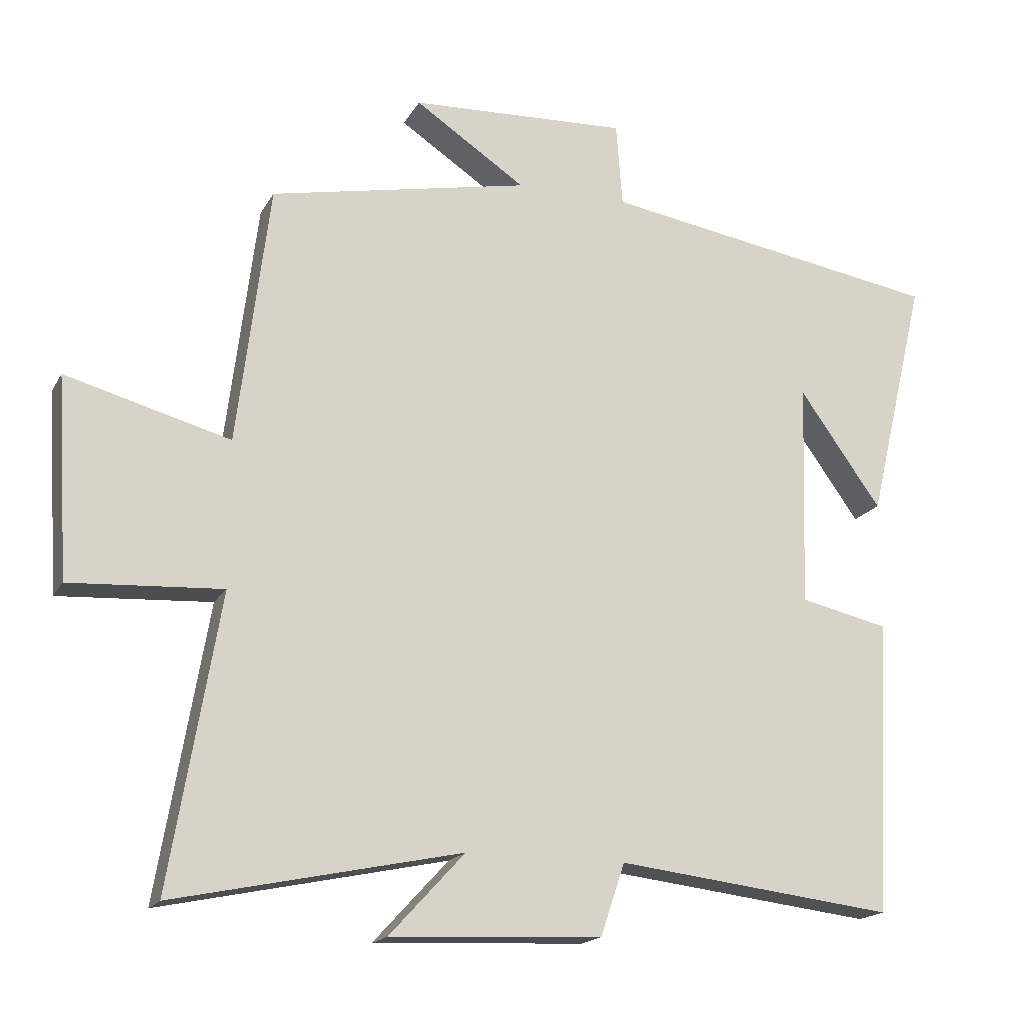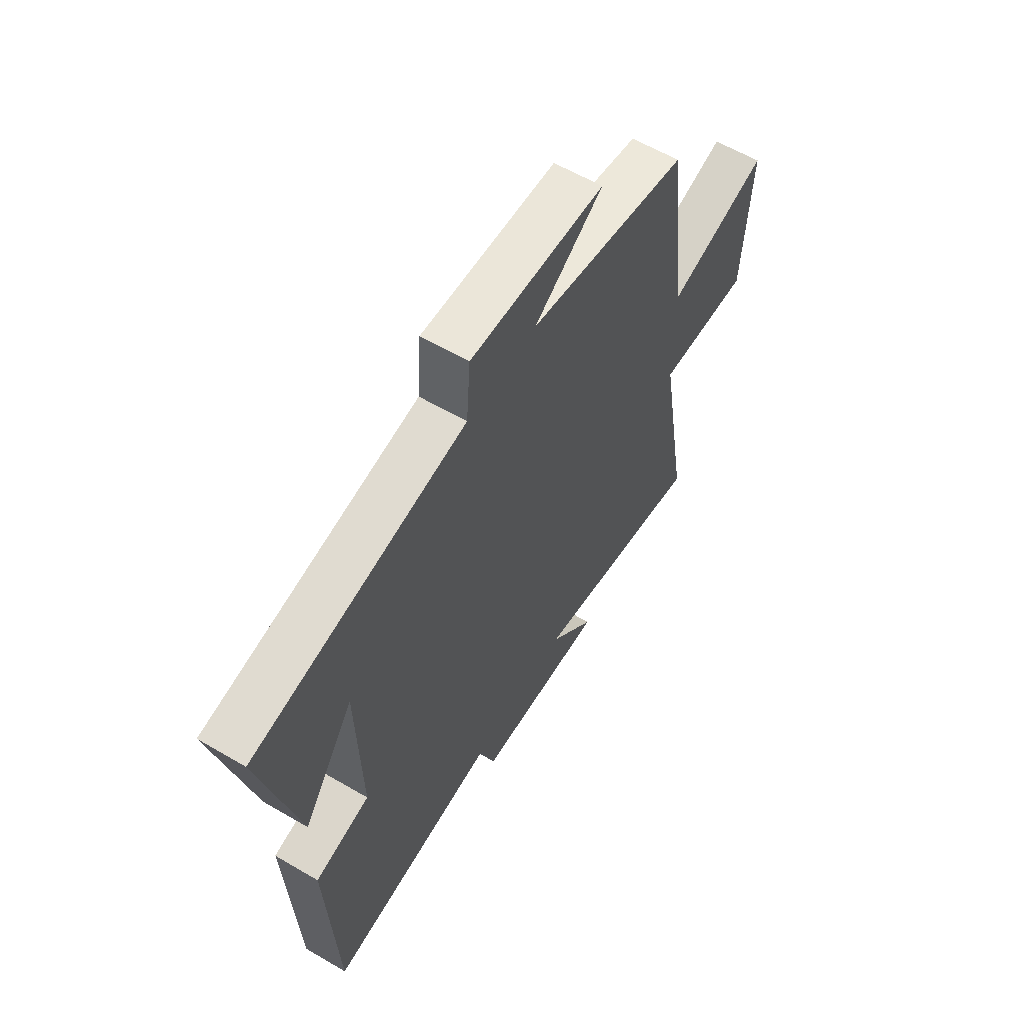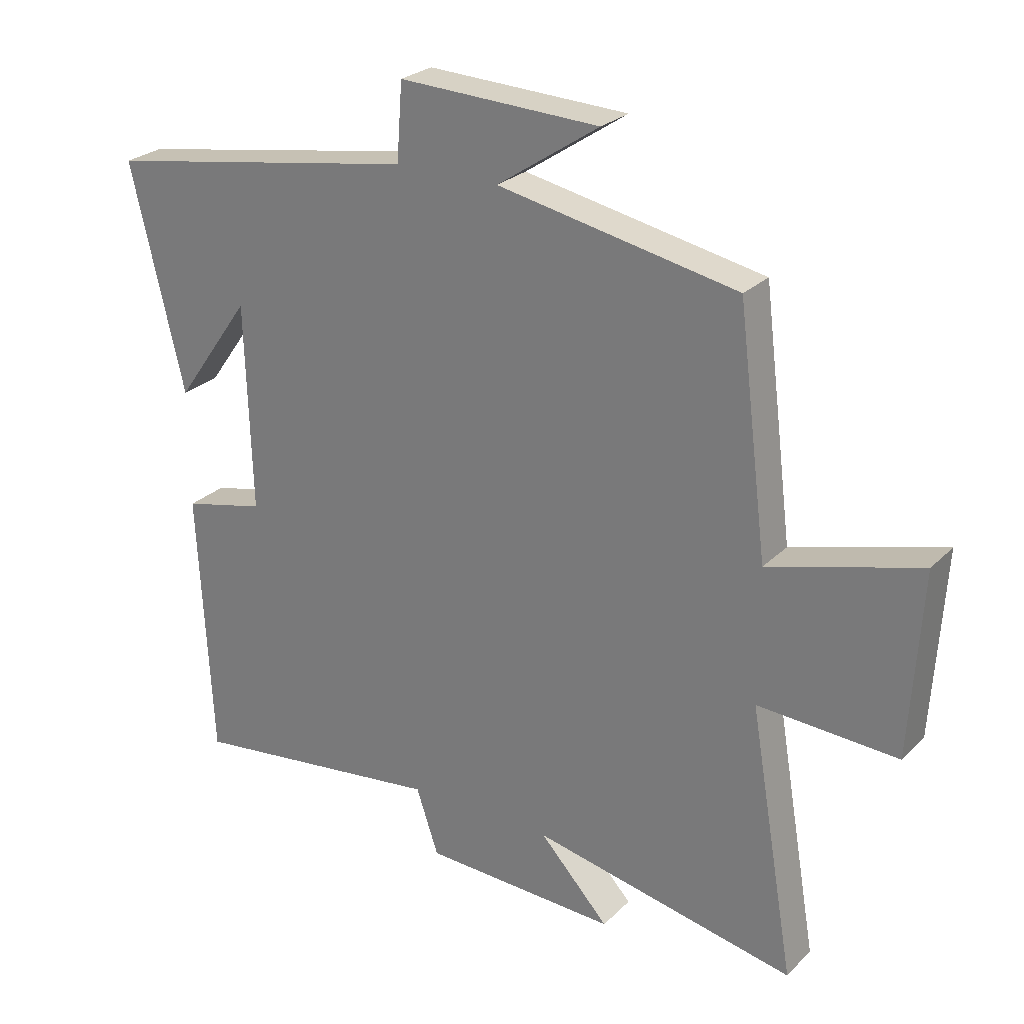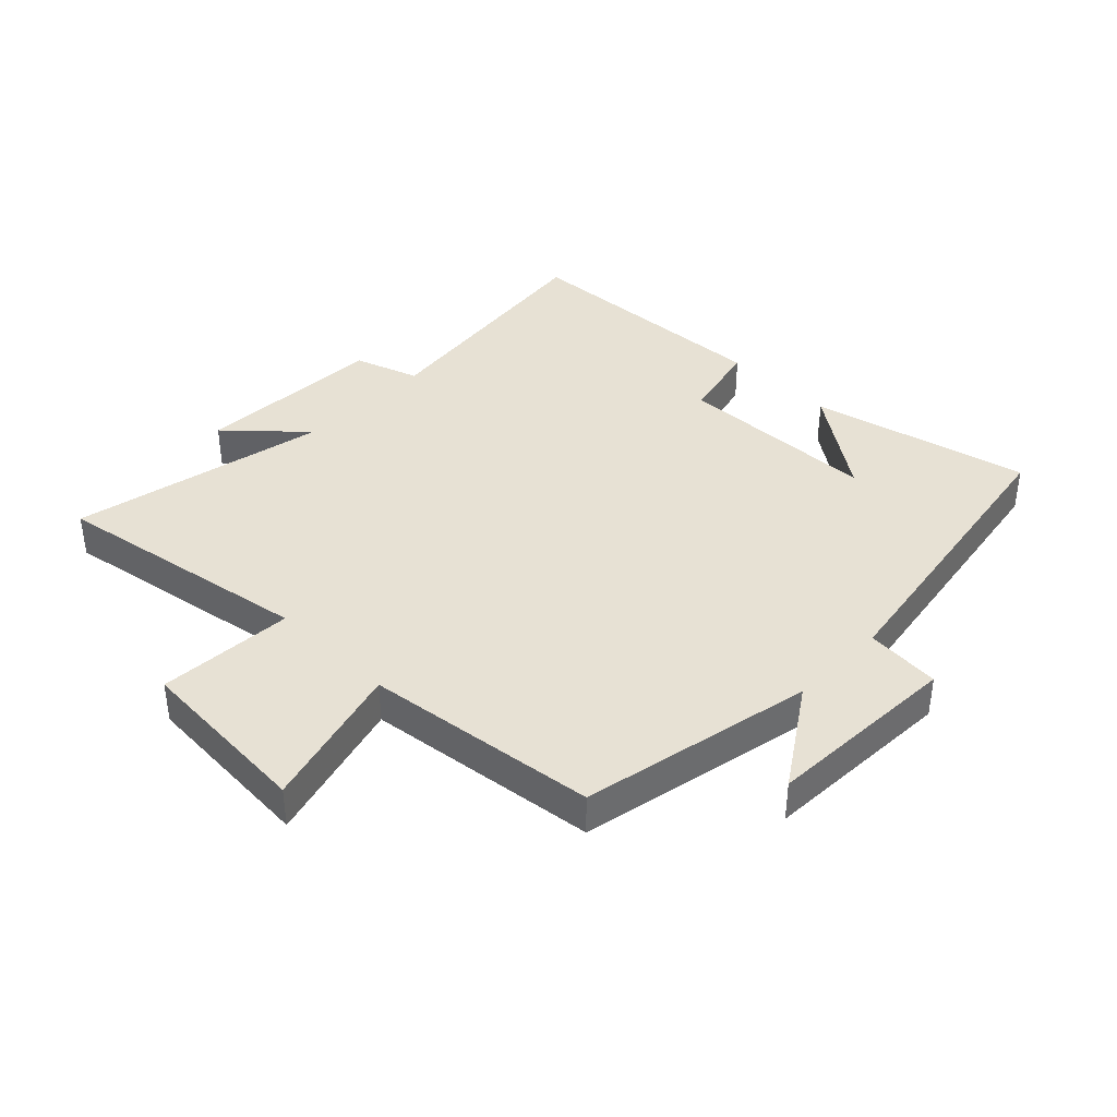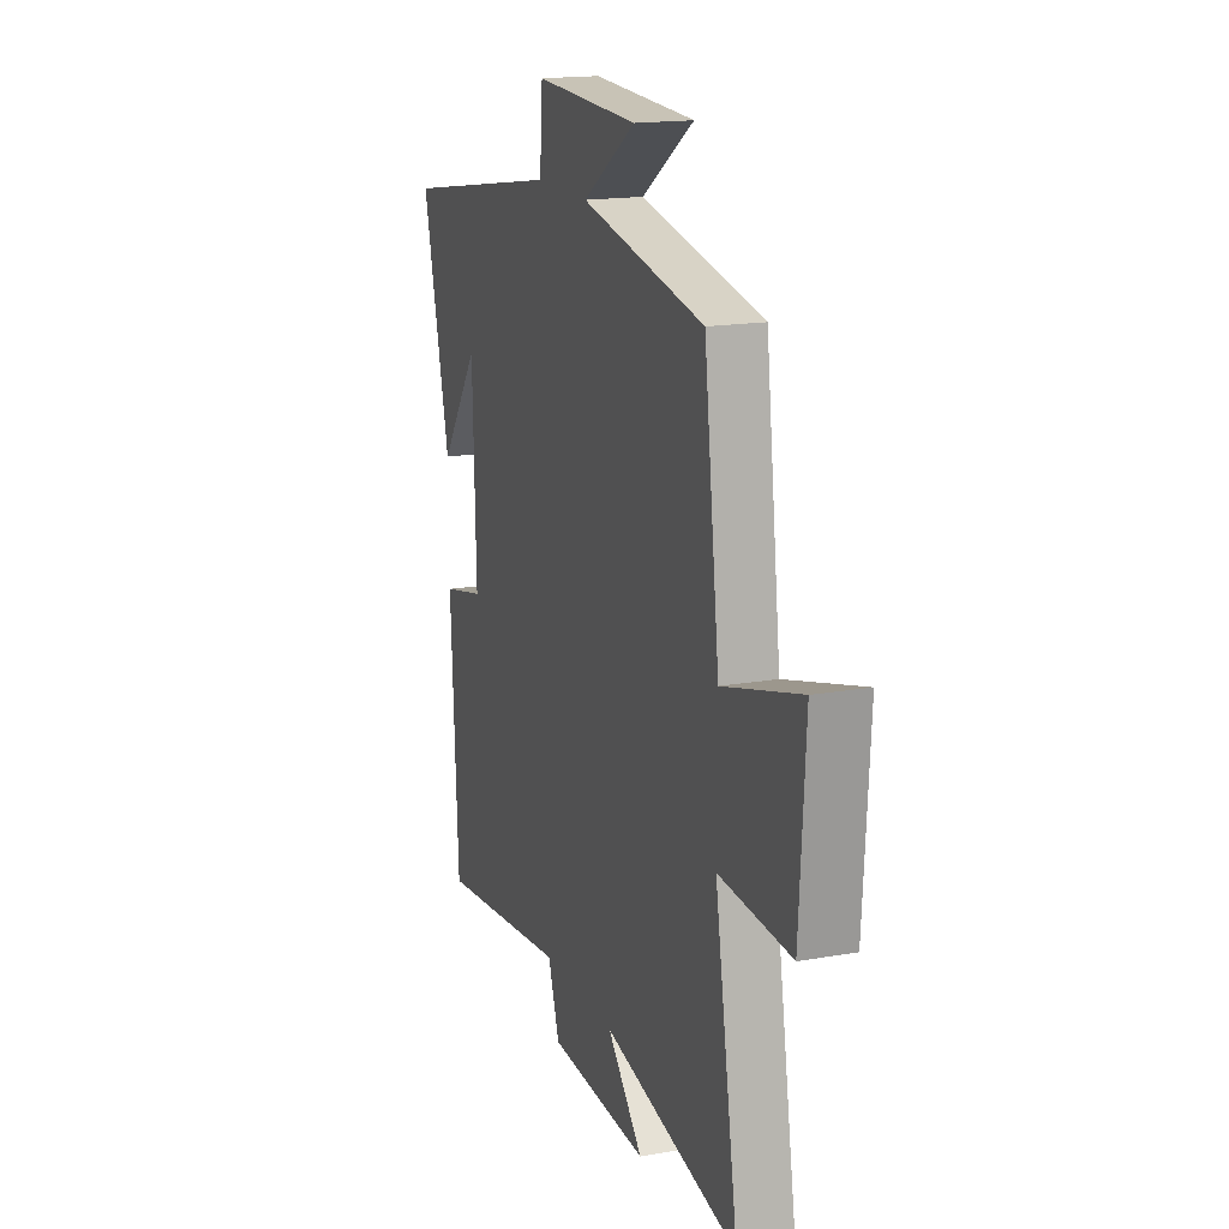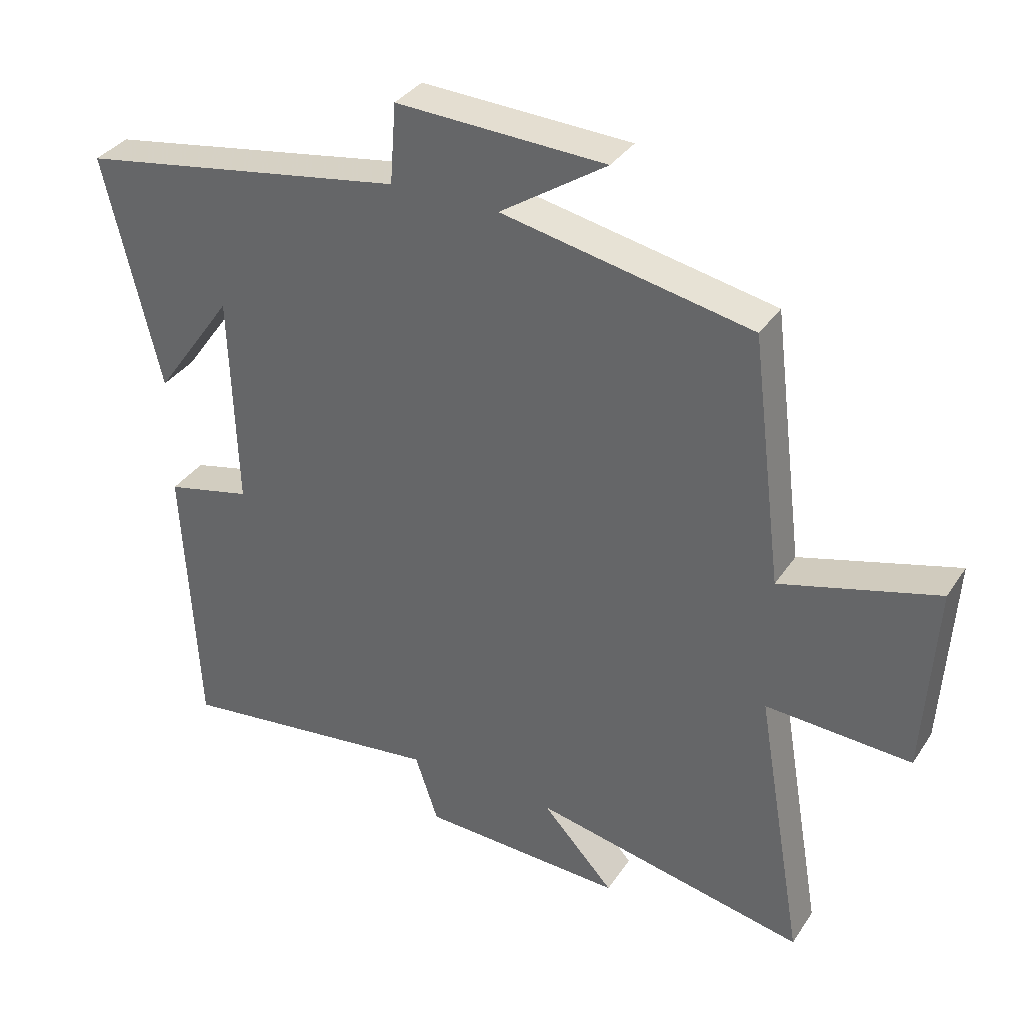
<metadata>
{"format":"obj","ext":"obj","renderer":"f3d","projection":"perspective","resolution":1024,"background":"white","views":[{"elev":-17.6,"azim":-20.7,"up":"+Z"},{"elev":60.0,"azim":121.0,"up":"+Z"},{"elev":25.6,"azim":-146.4,"up":"+Z"},{"elev":39.4,"azim":-45.6,"up":"+Y"},{"elev":16.9,"azim":-109.7,"up":"+Z"},{"elev":34.7,"azim":-151.1,"up":"+Z"}]}
</metadata>
<code>
v 0.478 0.07 -0.548
v 0.075 0.07 -0.5
v 0.04 0.07 -0.604
v -0.266 0.07 -0.618
v -0.157 0.07 -0.5
v -0.572 0.07 -0.587
v -0.5 0.07 -0.165
v -0.72 0.07 -0.178
v -0.738 0.07 0.112
v -0.5 0.07 0.047
v -0.453 0.07 0.424
v -0.076 0.07 0.5
v -0.237 0.07 0.607
v 0.079 0.07 0.621
v 0.088 0.07 0.5
v 0.584 0.07 0.419
v 0.5 0.07 0.065
v 0.381 0.07 0.232
v 0.371 0.07 -0.094
v 0.5 0.07 -0.123
v 0.478 0 -0.548
v 0.075 0 -0.5
v 0.04 0 -0.604
v -0.266 0 -0.618
v -0.157 0 -0.5
v -0.572 0 -0.587
v -0.5 0 -0.165
v -0.72 0 -0.178
v -0.738 0 0.112
v -0.5 0 0.047
v -0.453 0 0.424
v -0.076 0 0.5
v -0.237 0 0.607
v 0.079 0 0.621
v 0.088 0 0.5
v 0.584 0 0.419
v 0.5 0 0.065
v 0.381 0 0.232
v 0.371 0 -0.094
v 0.5 0 -0.123
f 19 20 1 2
f 18 19 2
f 16 17 18
f 15 16 18
f 15 18 2
f 12 13 14 15
f 10 11 12 15
f 10 15 2 3
f 7 8 9 10
f 7 10 3
f 5 6 7
f 5 7 3
f 3 4 5
f 22 21 40 39
f 22 39 38
f 38 37 36
f 38 36 35
f 22 38 35
f 35 34 33 32
f 35 32 31 30
f 23 22 35 30
f 30 29 28 27
f 23 30 27
f 27 26 25
f 23 27 25
f 25 24 23
f 1 21 22 2
f 2 22 23 3
f 3 23 24 4
f 4 24 25 5
f 5 25 26 6
f 6 26 27 7
f 7 27 28 8
f 8 28 29 9
f 9 29 30 10
f 10 30 31 11
f 11 31 32 12
f 12 32 33 13
f 13 33 34 14
f 14 34 35 15
f 15 35 36 16
f 16 36 37 17
f 17 37 38 18
f 18 38 39 19
f 19 39 40 20
f 20 40 21 1

</code>
